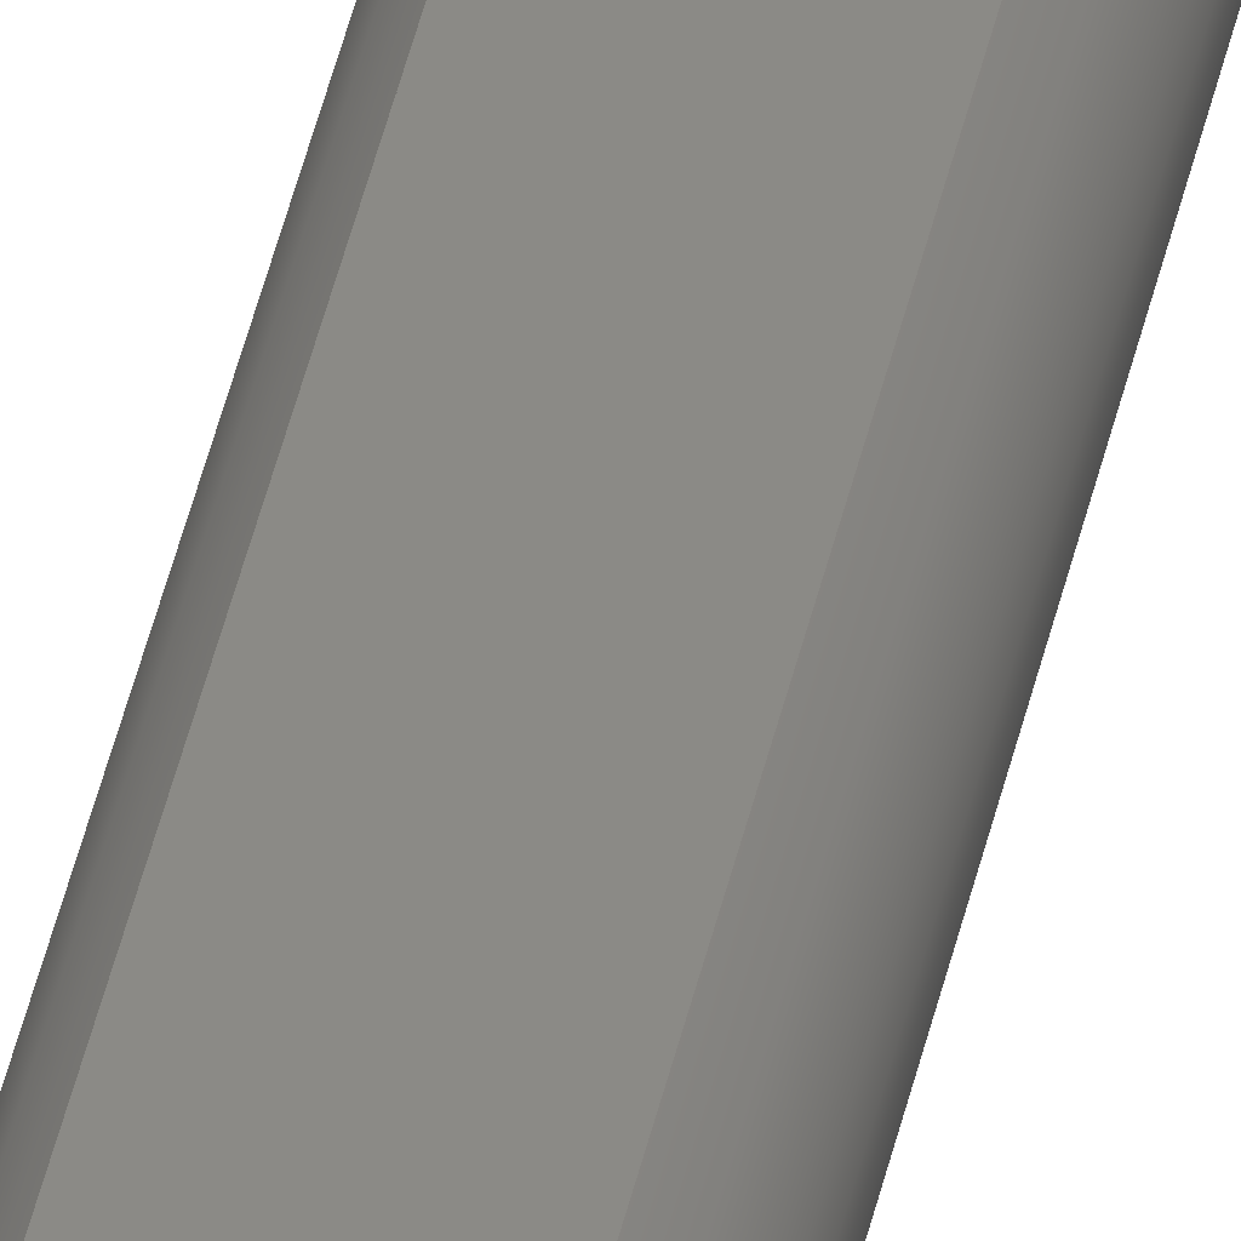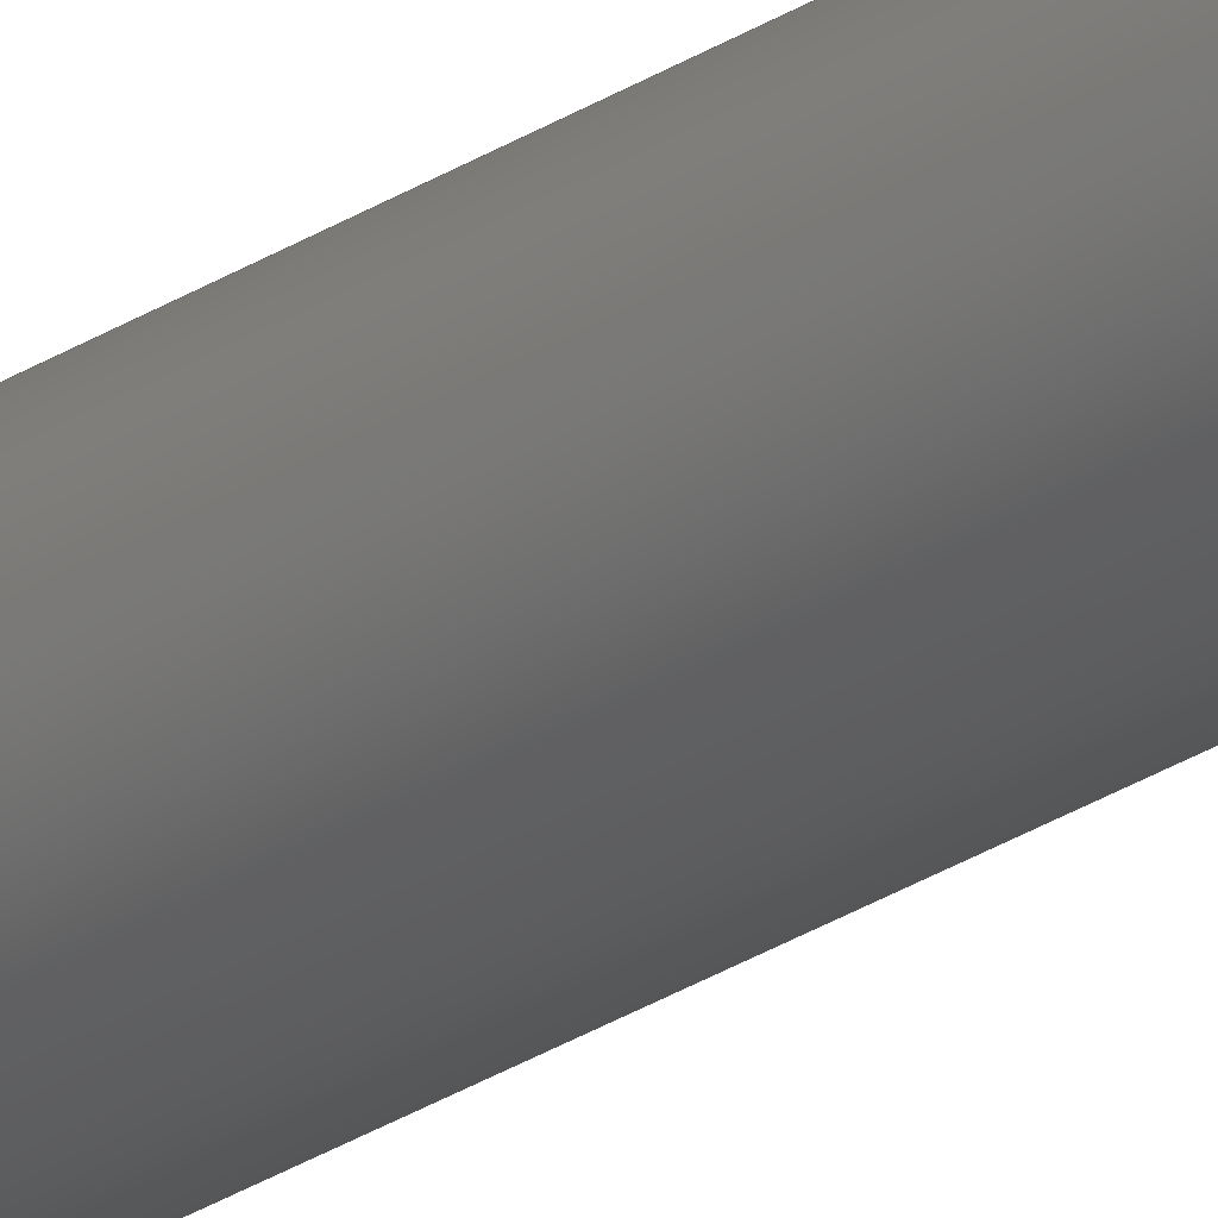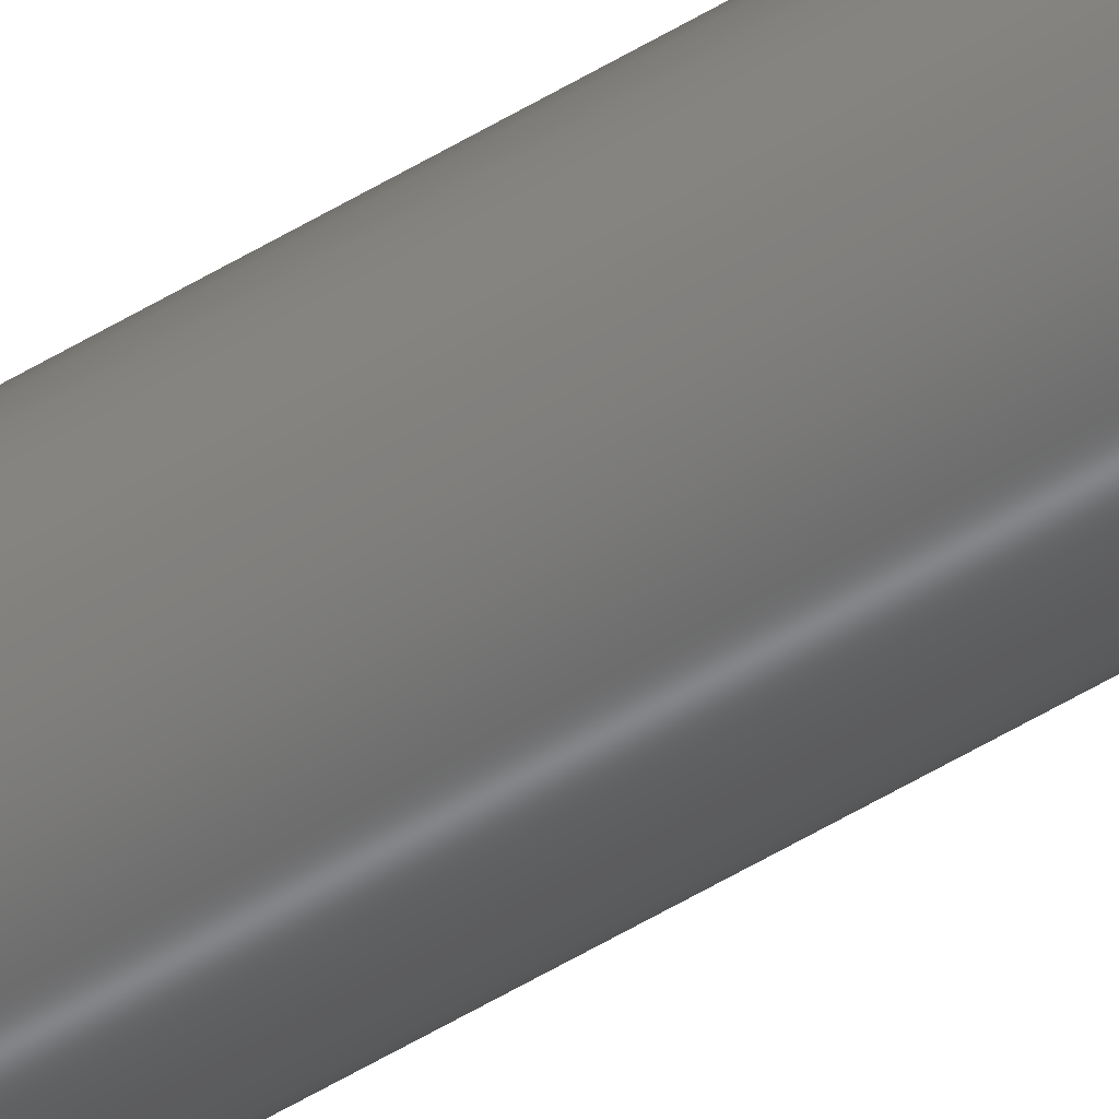
<metadata>
{"format":"step","ext":"stp","renderer":"f3d","projection":"perspective","resolution":1024,"background":"white","views":[{"elev":30.6,"azim":9.1,"up":"+Z"},{"elev":-26.4,"azim":136.1,"up":"+Z"},{"elev":-49.7,"azim":124.5,"up":"+Z"}]}
</metadata>
<code>
ISO-10303-21;
DATA;
#1=MECHANICAL_DESIGN_GEOMETRIC_PRESENTATION_REPRESENTATION('',(#4),#200);
#2=SHAPE_REPRESENTATION_RELATIONSHIP('SRR','None',#209,#3);
#3=ADVANCED_BREP_SHAPE_REPRESENTATION($,(#5),#199);
#4=STYLED_ITEM('',(#218),#5);
#5=MANIFOLD_SOLID_BREP('Solid1',#108);
#6=CYLINDRICAL_SURFACE('',#121,2);
#7=LINE('',#171,#13);
#8=LINE('',#172,#14);
#9=LINE('',#175,#15);
#10=LINE('',#177,#16);
#11=LINE('',#178,#17);
#12=LINE('',#183,#18);
#13=VECTOR('',#132,2.49);
#14=VECTOR('',#133,2.646);
#15=VECTOR('',#136,163.6);
#16=VECTOR('',#137,2.646);
#17=VECTOR('',#138,163.6);
#18=VECTOR('',#143,2.49);
#19=PLANE('',#113);
#20=PLANE('',#114);
#21=PLANE('',#115);
#22=PLANE('',#116);
#23=PLANE('',#120);
#24=FACE_OUTER_BOUND('',#32,.T.);
#25=FACE_OUTER_BOUND('',#33,.T.);
#26=FACE_OUTER_BOUND('',#34,.T.);
#27=FACE_OUTER_BOUND('',#35,.T.);
#28=FACE_OUTER_BOUND('',#36,.T.);
#29=FACE_OUTER_BOUND('',#37,.T.);
#30=FACE_OUTER_BOUND('',#38,.T.);
#31=FACE_OUTER_BOUND('',#39,.T.);
#32=EDGE_LOOP('',(#70,#71,#72,#73));
#33=EDGE_LOOP('',(#74,#75,#76,#77));
#34=EDGE_LOOP('',(#78,#79,#80,#81));
#35=EDGE_LOOP('',(#82,#83));
#36=EDGE_LOOP('',(#84,#85,#86,#87));
#37=EDGE_LOOP('',(#88,#89,#90,#91));
#38=EDGE_LOOP('',(#92,#93));
#39=EDGE_LOOP('',(#94,#95,#96,#97));
#40=B_SPLINE_CURVE_WITH_KNOTS('',3,(#160,#161,#162,#163),.UNSPECIFIED.,
 .F.,.F.,(4,4),(0,0.02931),.UNSPECIFIED.);
#41=B_SPLINE_CURVE_WITH_KNOTS('',3,(#166,#167,#168,#169),.UNSPECIFIED.,
 .F.,.F.,(4,4),(0,0.02931),.UNSPECIFIED.);
#42=B_SPLINE_CURVE_WITH_KNOTS('',3,(#184,#185,#186,#187),.UNSPECIFIED.,
 .F.,.F.,(4,4),(0,0.02931),.UNSPECIFIED.);
#43=B_SPLINE_CURVE_WITH_KNOTS('',3,(#188,#189,#190,#191),.UNSPECIFIED.,
 .F.,.F.,(4,4),(0,0.02931),.UNSPECIFIED.);
#44=CIRCLE('',#111,2);
#45=CIRCLE('',#112,1.8);
#46=CIRCLE('',#118,2);
#47=CIRCLE('',#119,1.8);
#48=VERTEX_POINT('',#156);
#49=VERTEX_POINT('',#157);
#50=VERTEX_POINT('',#159);
#51=VERTEX_POINT('',#164);
#52=VERTEX_POINT('',#174);
#53=VERTEX_POINT('',#176);
#54=VERTEX_POINT('',#181);
#55=VERTEX_POINT('',#182);
#56=EDGE_CURVE('',#48,#49,#44,.T.);
#57=EDGE_CURVE('',#49,#50,#40,.T.);
#58=EDGE_CURVE('',#50,#51,#45,.T.);
#59=EDGE_CURVE('',#51,#48,#41,.T.);
#60=EDGE_CURVE('',#51,#50,#7,.T.);
#61=EDGE_CURVE('',#49,#48,#8,.T.);
#62=EDGE_CURVE('',#52,#49,#9,.T.);
#63=EDGE_CURVE('',#53,#52,#10,.T.);
#64=EDGE_CURVE('',#48,#53,#11,.T.);
#65=EDGE_CURVE('',#54,#55,#12,.T.);
#66=EDGE_CURVE('',#55,#53,#42,.T.);
#67=EDGE_CURVE('',#54,#52,#43,.T.);
#68=EDGE_CURVE('',#52,#53,#46,.T.);
#69=EDGE_CURVE('',#55,#54,#47,.T.);
#70=ORIENTED_EDGE('',*,*,#56,.T.);
#71=ORIENTED_EDGE('',*,*,#57,.T.);
#72=ORIENTED_EDGE('',*,*,#58,.T.);
#73=ORIENTED_EDGE('',*,*,#59,.T.);
#74=ORIENTED_EDGE('',*,*,#60,.T.);
#75=ORIENTED_EDGE('',*,*,#57,.F.);
#76=ORIENTED_EDGE('',*,*,#61,.T.);
#77=ORIENTED_EDGE('',*,*,#59,.F.);
#78=ORIENTED_EDGE('',*,*,#61,.F.);
#79=ORIENTED_EDGE('',*,*,#62,.F.);
#80=ORIENTED_EDGE('',*,*,#63,.F.);
#81=ORIENTED_EDGE('',*,*,#64,.F.);
#82=ORIENTED_EDGE('',*,*,#58,.F.);
#83=ORIENTED_EDGE('',*,*,#60,.F.);
#84=ORIENTED_EDGE('',*,*,#65,.T.);
#85=ORIENTED_EDGE('',*,*,#66,.T.);
#86=ORIENTED_EDGE('',*,*,#63,.T.);
#87=ORIENTED_EDGE('',*,*,#67,.F.);
#88=ORIENTED_EDGE('',*,*,#68,.T.);
#89=ORIENTED_EDGE('',*,*,#66,.F.);
#90=ORIENTED_EDGE('',*,*,#69,.T.);
#91=ORIENTED_EDGE('',*,*,#67,.T.);
#92=ORIENTED_EDGE('',*,*,#65,.F.);
#93=ORIENTED_EDGE('',*,*,#69,.F.);
#94=ORIENTED_EDGE('',*,*,#56,.F.);
#95=ORIENTED_EDGE('',*,*,#64,.T.);
#96=ORIENTED_EDGE('',*,*,#68,.F.);
#97=ORIENTED_EDGE('',*,*,#62,.T.);
#98=CONICAL_SURFACE('',#110,1.9,45);
#99=CONICAL_SURFACE('',#117,1.9,45);
#100=ADVANCED_FACE('',(#24),#98,.T.);
#101=ADVANCED_FACE('',(#25),#19,.T.);
#102=ADVANCED_FACE('',(#26),#20,.F.);
#103=ADVANCED_FACE('',(#27),#21,.T.);
#104=ADVANCED_FACE('',(#28),#22,.T.);
#105=ADVANCED_FACE('',(#29),#99,.T.);
#106=ADVANCED_FACE('',(#30),#23,.F.);
#107=ADVANCED_FACE('',(#31),#6,.T.);
#108=CLOSED_SHELL('',(#100,#101,#102,#103,#104,#105,#106,#107));
#109=AXIS2_PLACEMENT_3D('placement',#154,#122,#123);
#110=AXIS2_PLACEMENT_3D('',#155,#124,#125);
#111=AXIS2_PLACEMENT_3D('',#158,#126,#127);
#112=AXIS2_PLACEMENT_3D('',#165,#128,#129);
#113=AXIS2_PLACEMENT_3D('',#170,#130,#131);
#114=AXIS2_PLACEMENT_3D('',#173,#134,#135);
#115=AXIS2_PLACEMENT_3D('',#179,#139,#140);
#116=AXIS2_PLACEMENT_3D('',#180,#141,#142);
#117=AXIS2_PLACEMENT_3D('',#192,#144,#145);
#118=AXIS2_PLACEMENT_3D('',#193,#146,#147);
#119=AXIS2_PLACEMENT_3D('',#194,#148,#149);
#120=AXIS2_PLACEMENT_3D('',#195,#150,#151);
#121=AXIS2_PLACEMENT_3D('',#196,#152,#153);
#122=DIRECTION('axis',(0,0,1));
#123=DIRECTION('refdir',(1,0,0));
#124=DIRECTION('center_axis',(0,-1,0));
#125=DIRECTION('ref_axis',(1,0,0));
#126=DIRECTION('center_axis',(0,1,0));
#127=DIRECTION('ref_axis',(1,0,0));
#128=DIRECTION('center_axis',(0,-1,0));
#129=DIRECTION('ref_axis',(1,0,0));
#130=DIRECTION('center_axis',(0,0.7071,0.7071));
#131=DIRECTION('ref_axis',(1,0,0));
#132=DIRECTION('',(-1,0,0));
#133=DIRECTION('',(1,0,0));
#134=DIRECTION('center_axis',(0,0,-1));
#135=DIRECTION('ref_axis',(-1,0,0));
#136=DIRECTION('',(0,1,0));
#137=DIRECTION('',(-1,0,0));
#138=DIRECTION('',(0,-1,0));
#139=DIRECTION('center_axis',(0,1,0));
#140=DIRECTION('ref_axis',(0,0,1));
#141=DIRECTION('center_axis',(0,-0.7071,0.7071));
#142=DIRECTION('ref_axis',(1,0,0));
#143=DIRECTION('',(1,0,0));
#144=DIRECTION('center_axis',(0,1,0));
#145=DIRECTION('ref_axis',(1,0,0));
#146=DIRECTION('center_axis',(0,-1,0));
#147=DIRECTION('ref_axis',(1,0,0));
#148=DIRECTION('center_axis',(0,1,0));
#149=DIRECTION('ref_axis',(1,0,0));
#150=DIRECTION('center_axis',(0,1,0));
#151=DIRECTION('ref_axis',(0,0,1));
#152=DIRECTION('center_axis',(0,-1,0));
#153=DIRECTION('ref_axis',(1,0,0));
#154=CARTESIAN_POINT('',(0,0,0));
#155=CARTESIAN_POINT('Origin',(0,-0.1,0));
#156=CARTESIAN_POINT('',(1.323,-0.2,1.5));
#157=CARTESIAN_POINT('',(-1.323,-0.2,1.5));
#158=CARTESIAN_POINT('Origin',(0,-0.2,0));
#159=CARTESIAN_POINT('',(-1.245,0,1.3));
#160=CARTESIAN_POINT('Ctrl Pts',(-1.323,-0.2,1.5));
#161=CARTESIAN_POINT('Ctrl Pts',(-1.298,-0.1333,1.433));
#162=CARTESIAN_POINT('Ctrl Pts',(-1.272,-0.06645,
1.366));
#163=CARTESIAN_POINT('Ctrl Pts',(-1.245,-7.641e-17,
1.3));
#164=CARTESIAN_POINT('',(1.245,0,1.3));
#165=CARTESIAN_POINT('Origin',(0,0,0));
#166=CARTESIAN_POINT('Ctrl Pts',(1.245,3.606e-17,
1.3));
#167=CARTESIAN_POINT('Ctrl Pts',(1.272,-0.06645,1.366));
#168=CARTESIAN_POINT('Ctrl Pts',(1.298,-0.1333,1.433));
#169=CARTESIAN_POINT('Ctrl Pts',(1.323,-0.2,1.5));
#170=CARTESIAN_POINT('Origin',(0.6614,-0.1,1.4));
#171=CARTESIAN_POINT('',(0.6614,0,1.3));
#172=CARTESIAN_POINT('',(0.6614,-0.2,1.5));
#173=CARTESIAN_POINT('Origin',(1.323,-164,1.5));
#174=CARTESIAN_POINT('',(-1.323,-163.8,1.5));
#175=CARTESIAN_POINT('',(-1.323,0,1.5));
#176=CARTESIAN_POINT('',(1.323,-163.8,1.5));
#177=CARTESIAN_POINT('',(0.6614,-163.8,1.5));
#178=CARTESIAN_POINT('',(1.323,0,1.5));
#179=CARTESIAN_POINT('Origin',(1.361e-16,0,0));
#180=CARTESIAN_POINT('Origin',(0.6614,-163.9,1.4));
#181=CARTESIAN_POINT('',(-1.245,-164,1.3));
#182=CARTESIAN_POINT('',(1.245,-164,1.3));
#183=CARTESIAN_POINT('',(0.6614,-164,1.3));
#184=CARTESIAN_POINT('Ctrl Pts',(1.245,-164,1.3));
#185=CARTESIAN_POINT('Ctrl Pts',(1.272,-163.9,1.366));
#186=CARTESIAN_POINT('Ctrl Pts',(1.298,-163.9,1.433));
#187=CARTESIAN_POINT('Ctrl Pts',(1.323,-163.8,1.5));
#188=CARTESIAN_POINT('Ctrl Pts',(-1.245,-164,1.3));
#189=CARTESIAN_POINT('Ctrl Pts',(-1.272,-163.9,1.366));
#190=CARTESIAN_POINT('Ctrl Pts',(-1.298,-163.9,1.433));
#191=CARTESIAN_POINT('Ctrl Pts',(-1.323,-163.8,1.5));
#192=CARTESIAN_POINT('Origin',(0,-163.9,0));
#193=CARTESIAN_POINT('Origin',(0,-163.8,0));
#194=CARTESIAN_POINT('Origin',(0,-164,0));
#195=CARTESIAN_POINT('Origin',(1.361e-16,-164,0));
#196=CARTESIAN_POINT('Origin',(0,0,0));
#197=UNCERTAINTY_MEASURE_WITH_UNIT(LENGTH_MEASURE(0.01),#201,
'DISTANCE_ACCURACY_VALUE',
'Maximum model space distance between geometric entities at asserted c
onnectivities');
#198=UNCERTAINTY_MEASURE_WITH_UNIT(LENGTH_MEASURE(1e-06),#201,
'DISTANCE_ACCURACY_VALUE',
'Maximum model space distance between geometric entities at asserted c
onnectivities');
#199=(
GEOMETRIC_REPRESENTATION_CONTEXT(3)
GLOBAL_UNCERTAINTY_ASSIGNED_CONTEXT((#197))
GLOBAL_UNIT_ASSIGNED_CONTEXT((#201,#204,#202))
REPRESENTATION_CONTEXT('','3D')
);
#200=(
GEOMETRIC_REPRESENTATION_CONTEXT(3)
GLOBAL_UNCERTAINTY_ASSIGNED_CONTEXT((#198))
GLOBAL_UNIT_ASSIGNED_CONTEXT((#201,#204,#202))
REPRESENTATION_CONTEXT('','3D')
);
#201=(
LENGTH_UNIT()
NAMED_UNIT(*)
SI_UNIT(.MILLI.,.METRE.)
);
#202=(
NAMED_UNIT(*)
SI_UNIT($,.STERADIAN.)
SOLID_ANGLE_UNIT()
);
#203=DIMENSIONAL_EXPONENTS(0,0,0,0,0,0,0);
#204=(
CONVERSION_BASED_UNIT('degree',#206)
NAMED_UNIT(#203)
PLANE_ANGLE_UNIT()
);
#205=(
NAMED_UNIT(*)
PLANE_ANGLE_UNIT()
SI_UNIT($,.RADIAN.)
);
#206=PLANE_ANGLE_MEASURE_WITH_UNIT(PLANE_ANGLE_MEASURE(0.01745),#205);
#207=SHAPE_DEFINITION_REPRESENTATION(#208,#209);
#208=PRODUCT_DEFINITION_SHAPE('',$,#211);
#209=SHAPE_REPRESENTATION('',(#109),#199);
#210=PRODUCT_DEFINITION_CONTEXT('part definition',#215,'design');
#211=PRODUCT_DEFINITION('Matrix_10-0164','Matrix_10-0164',#212,#210);
#212=PRODUCT_DEFINITION_FORMATION('',$,#217);
#213=PRODUCT_RELATED_PRODUCT_CATEGORY('Matrix_10-0164','Matrix_10-0164',
(#217));
#214=APPLICATION_PROTOCOL_DEFINITION('international standard',
'automotive_design',2009,#215);
#215=APPLICATION_CONTEXT(
'Core Data for Automotive Mechanical Design Process');
#216=PRODUCT_CONTEXT('part definition',#215,'mechanical');
#217=PRODUCT('Matrix_10-0164','Matrix_10-0164',$,(#216));
#218=PRESENTATION_STYLE_ASSIGNMENT((#219));
#219=SURFACE_STYLE_USAGE(.BOTH.,#220);
#220=SURFACE_SIDE_STYLE($,(#221));
#221=SURFACE_STYLE_FILL_AREA(#222);
#222=FILL_AREA_STYLE($,(#223));
#223=FILL_AREA_STYLE_COLOUR($,#224);
#224=COLOUR_RGB('',0.9569,0.9569,0.9569);
ENDSEC;
END-ISO-10303-21;

</code>
